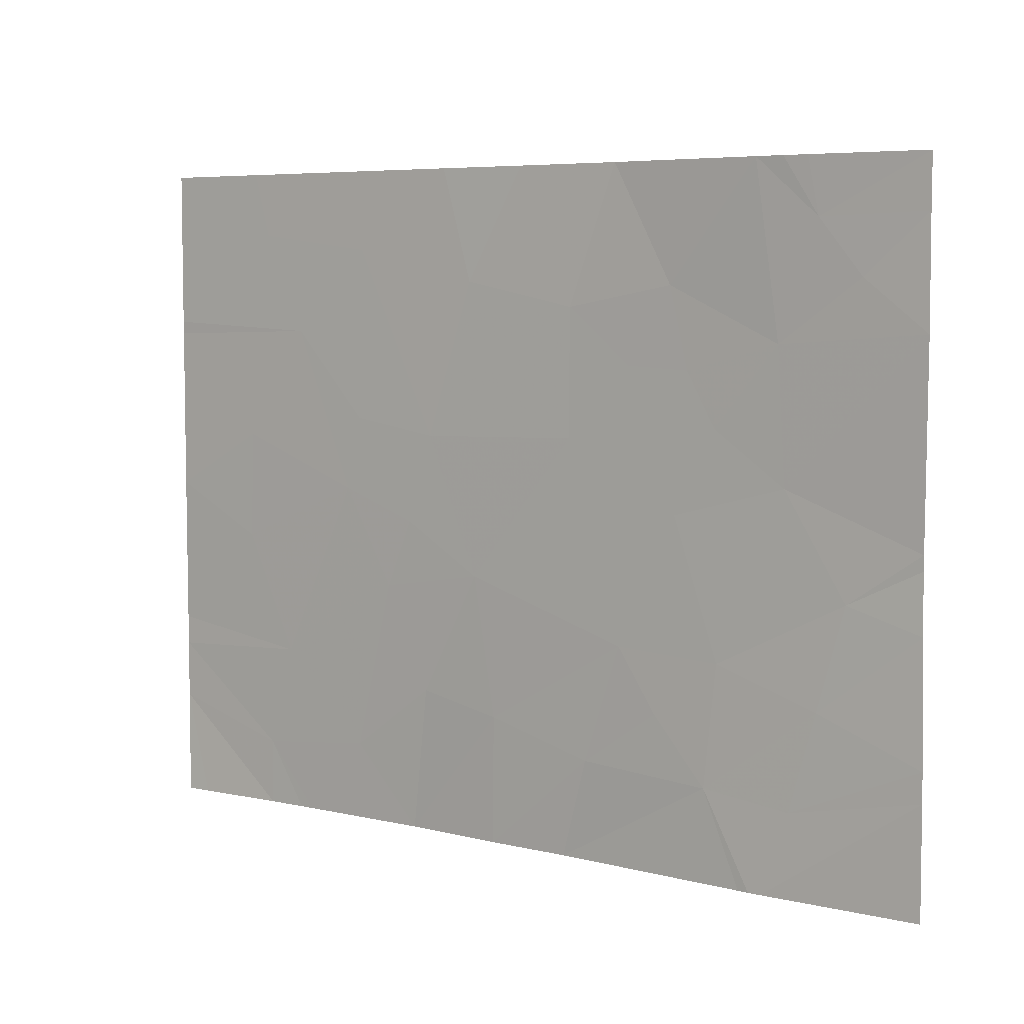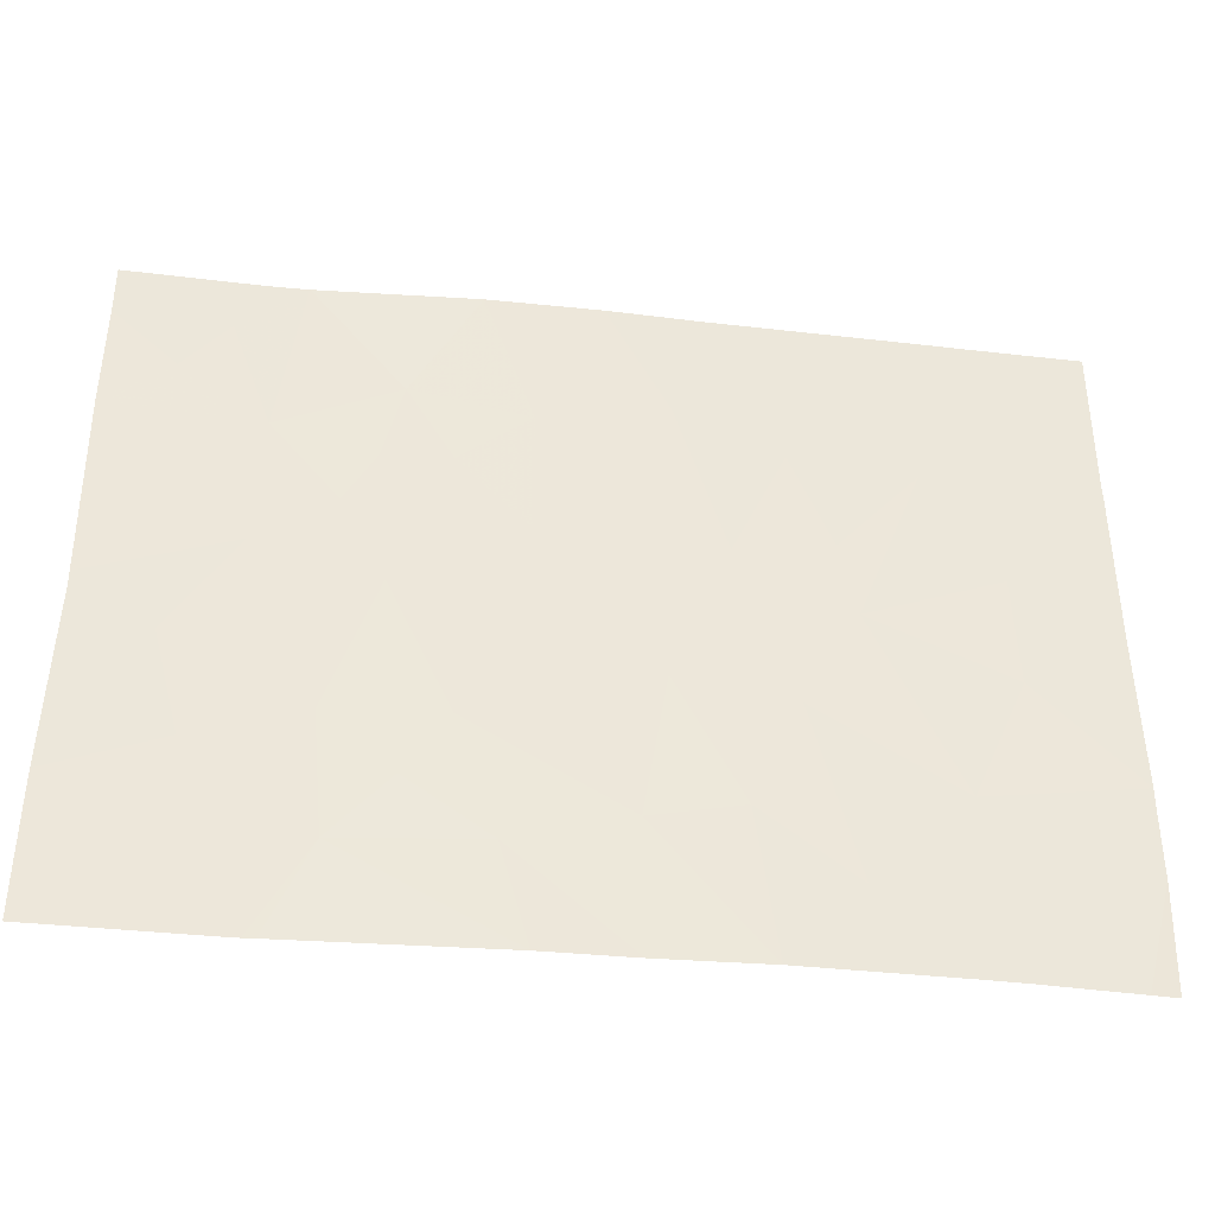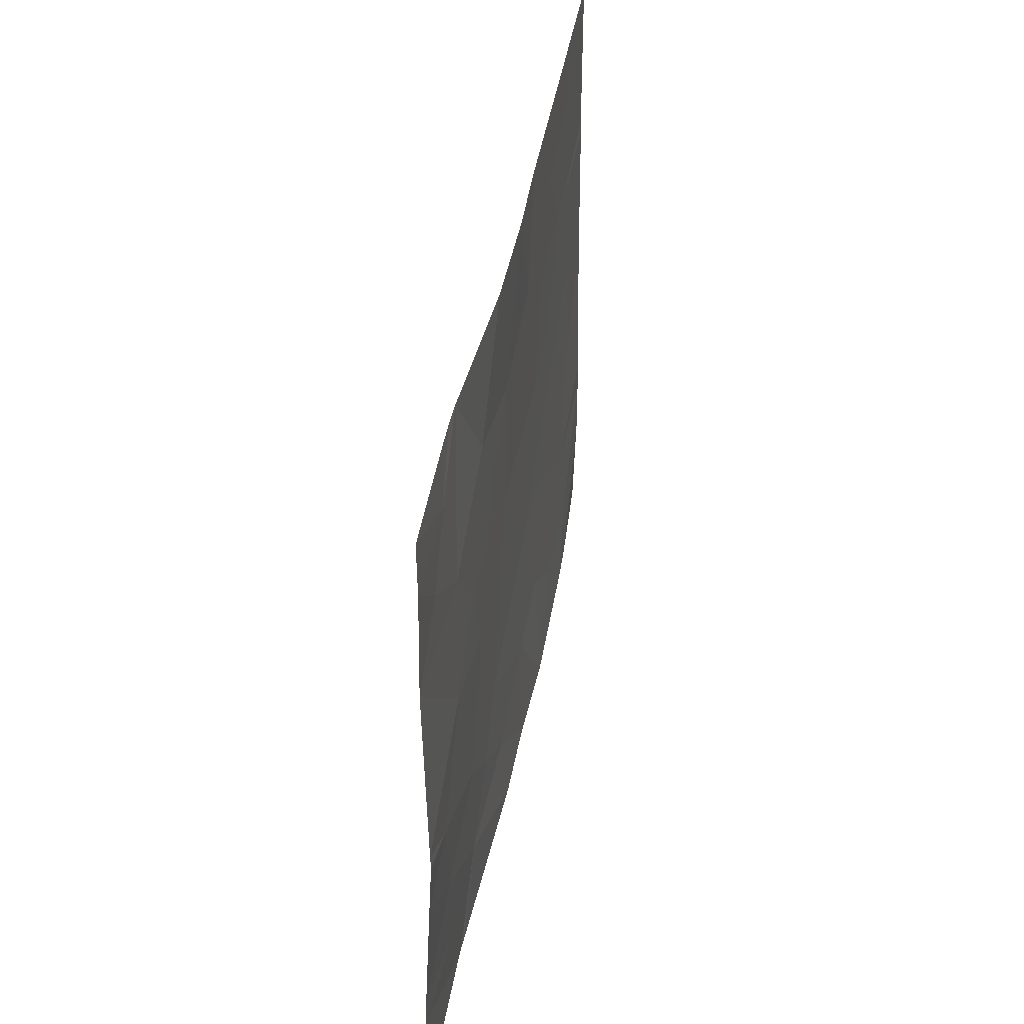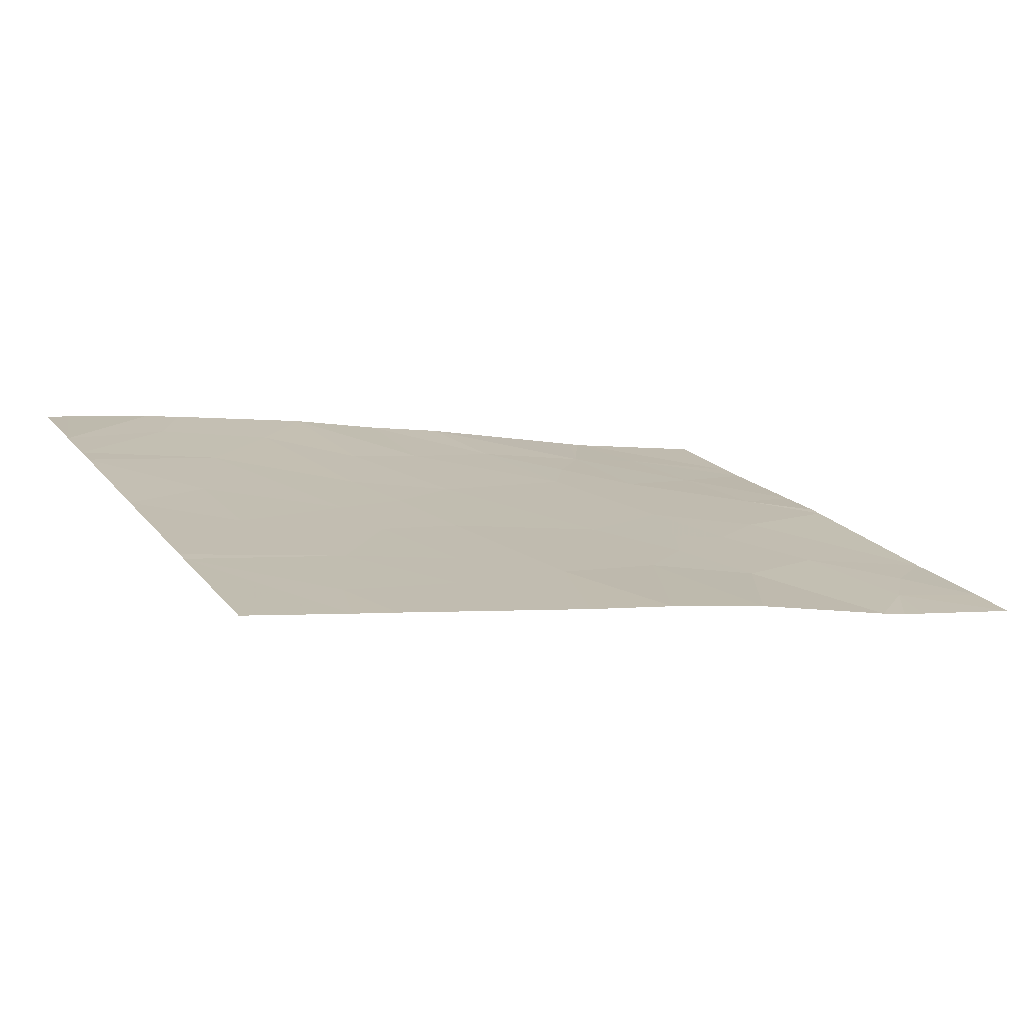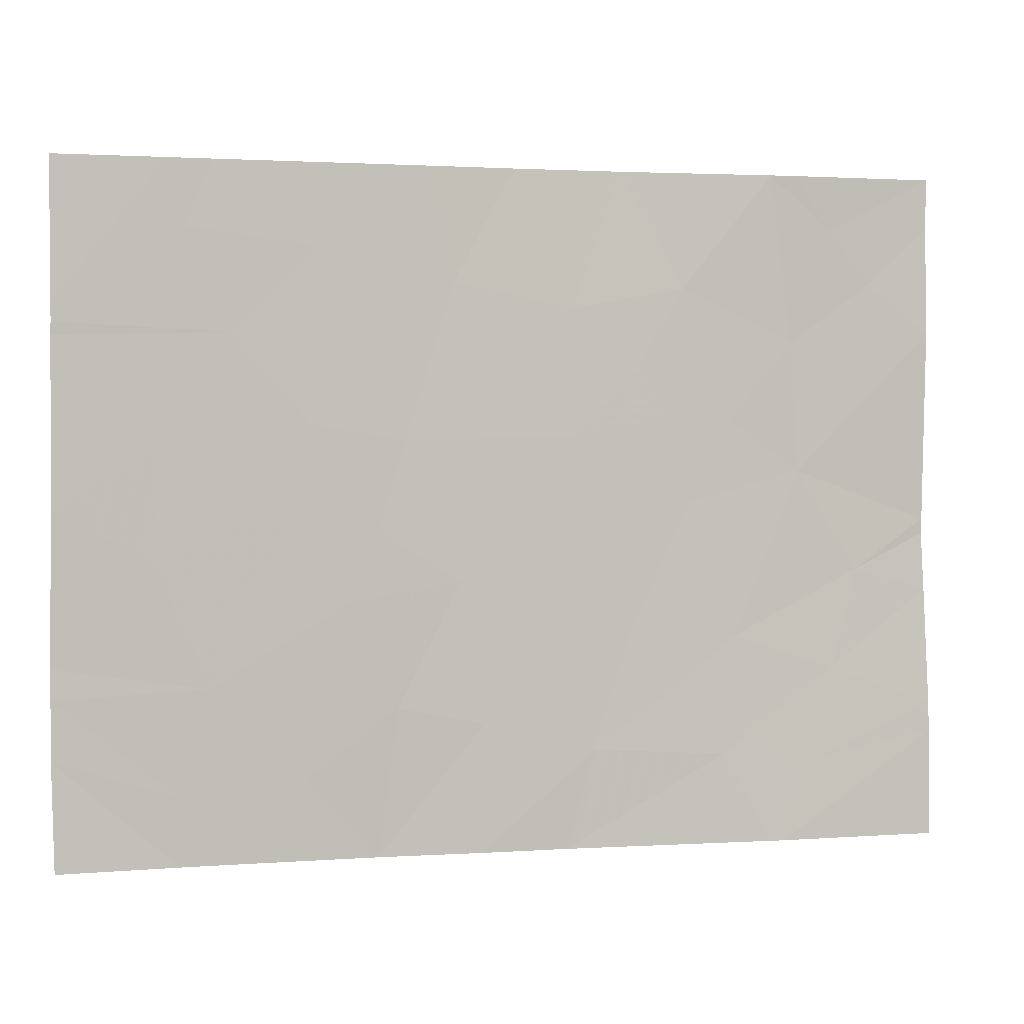
<metadata>
{"format":"obj","ext":"obj","renderer":"f3d","projection":"perspective","resolution":1024,"background":"white","views":[{"elev":6.0,"azim":25.5,"up":"+Z"},{"elev":-38.6,"azim":162.1,"up":"+Z"},{"elev":40.3,"azim":89.2,"up":"+Z"},{"elev":19.5,"azim":-26.8,"up":"+Y"},{"elev":2.1,"azim":-24.8,"up":"+Z"}]}
</metadata>
<code>
v -55.45 48.52 -21.11
v -55.1 48.45 -20.86
v -54.86 48.39 -21.14
v -56.76 48.76 -19.99
v -56.69 48.75 -19.66
v -56.29 48.68 -19.73
v -53.88 48.2 -21.07
v -54.58 48.32 -21.54
v -53.88 48.2 -21.54
v -54.53 48.33 -18.54
v -54.42 48.31 -18.54
v -54.37 48.31 -18.79
v -54.64 48.33 -21.54
v -54.46 48.31 -21.19
v -56.07 48.64 -19.04
v -56.21 48.67 -18.54
v -56.51 48.72 -19.24
v -56.67 48.75 -18.9
v -54.96 48.43 -19.41
v -55.05 48.45 -19.06
v -55.24 48.49 -19.39
v -55.54 48.54 -19.71
v -55.12 48.46 -19.63
v -56.32 48.69 -20.89
v -56.4 48.72 -21.54
v -56.71 48.77 -21.19
v -53.9 48.24 -20.09
v -53.9 48.23 -19.24
v -54.54 48.35 -19.29
v -54.51 48.35 -19.87
v -55.54 48.55 -19.15
v -56.52 48.72 -20.43
v -57.12 48.83 -20.79
v -57.35 48.87 -20.25
v -54.35 48.3 -20.76
v -54.23 48.29 -20.32
v -54.81 48.39 -20.61
v -56.04 48.63 -20.35
v -54.83 48.41 -19.64
v -55.02 48.44 -20.01
v -54.18 48.28 -19.02
v -53.9 48.23 -18.77
v -53.9 48.23 -18.54
v -57.24 48.86 -21.25
v -57.78 48.95 -20.82
v -57.77 48.93 -20.02
v -57.33 48.86 -19.76
v -57.03 48.81 -19.27
v -57.77 48.93 -19.29
v -57.77 48.93 -19.24
v -54.65 48.36 -18.54
v -57.78 48.95 -20.68
v -53.88 48.21 -20.94
v -55.28 48.49 -20.59
v -57.22 48.84 -18.83
v -55.8 48.61 -18.54
v -53.91 48.24 -20.16
v -53.9 48.23 -20.41
v -56.4 48.7 -20.12
v -57.01 48.83 -21.54
v -55.57 48.55 -21.54
v -54.69 48.35 -21.54
v -56.92 48.79 -18.54
v -55.95 48.62 -21.54
v -55.94 48.62 -20.97
v -55.33 48.52 -18.54
v -57.25 48.86 -21.54
v -57.07 48.84 -21.54
v -57.78 48.95 -21.07
v -57.66 48.92 -21.54
v -57.77 48.93 -19.16
v -57.3 48.85 -18.54
v -57.1 48.82 -18.54
v -57.77 48.93 -18.54
v -57.77 48.93 -21.54
f 3 2 1
f 6 5 4
f 9 7 8
f 12 11 10
f 14 13 8
f 18 15 16
f 18 17 15
f 21 19 20
f 21 22 23
f 26 25 24
f 30 27 28
f 28 29 30
f 21 20 31
f 21 31 22
f 21 23 19
f 33 32 4
f 4 34 33
f 37 35 36
f 6 38 22
f 40 39 23
f 42 41 28
f 43 11 12
f 12 42 43
f 33 45 44
f 26 24 32
f 32 33 26
f 47 46 34
f 38 32 24
f 48 4 5
f 48 47 4
f 48 50 49
f 49 47 48
f 51 12 10
f 34 46 52
f 37 36 30
f 30 40 37
f 29 12 51
f 51 20 29
f 3 13 14
f 7 14 8
f 7 53 14
f 2 3 37
f 37 40 54
f 48 55 50
f 15 56 16
f 36 57 27
f 2 37 54
f 19 39 29
f 47 34 4
f 40 30 39
f 18 48 17
f 36 58 57
f 36 27 30
f 6 4 59
f 26 60 25
f 33 52 45
f 33 34 52
f 6 59 38
f 35 53 58
f 58 36 35
f 35 14 53
f 40 23 22
f 54 22 38
f 54 40 22
f 42 12 41
f 3 61 62
f 3 1 61
f 3 14 35
f 35 37 3
f 18 16 63
f 23 39 19
f 29 20 19
f 32 59 4
f 65 25 64
f 65 24 25
f 18 63 55
f 55 48 18
f 17 5 6
f 17 48 5
f 26 44 60
f 26 33 44
f 1 65 64
f 3 62 13
f 2 54 1
f 29 28 41
f 54 38 65
f 65 1 54
f 20 51 66
f 1 64 61
f 29 41 12
f 39 30 29
f 31 66 56
f 31 20 66
f 47 49 46
f 17 6 15
f 6 22 31
f 31 15 6
f 15 31 56
f 68 44 67
f 67 69 70
f 72 71 50
f 50 55 72
f 73 55 63
f 55 73 72
f 44 45 69
f 69 67 44
f 74 71 72
f 68 60 44
f 75 70 69
f 38 59 32
f 38 24 65

</code>
